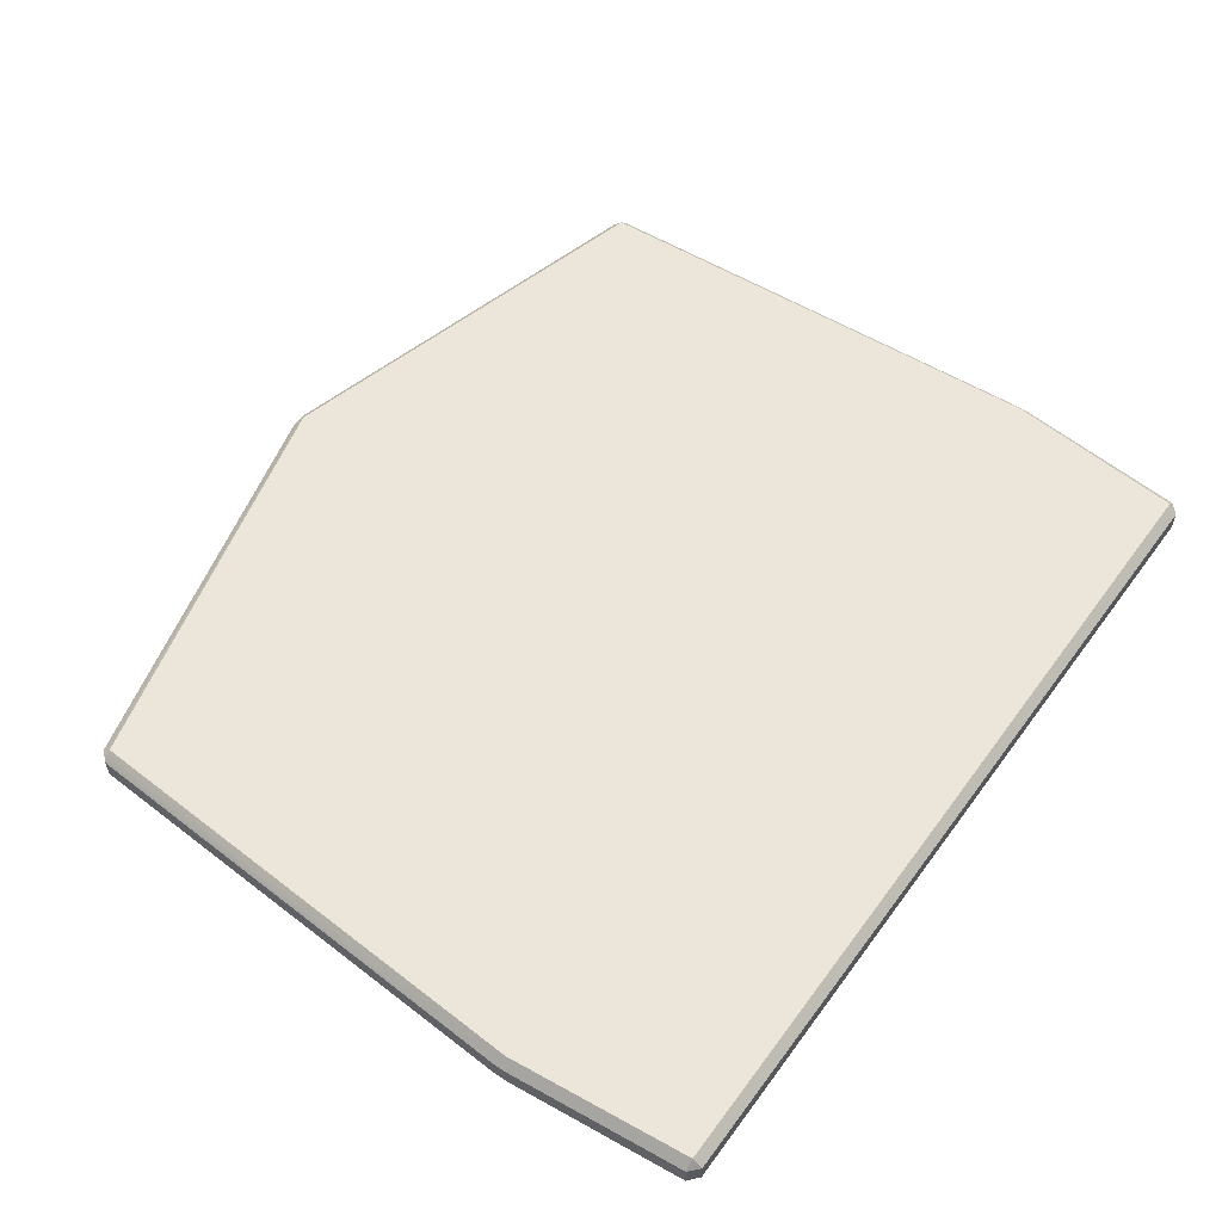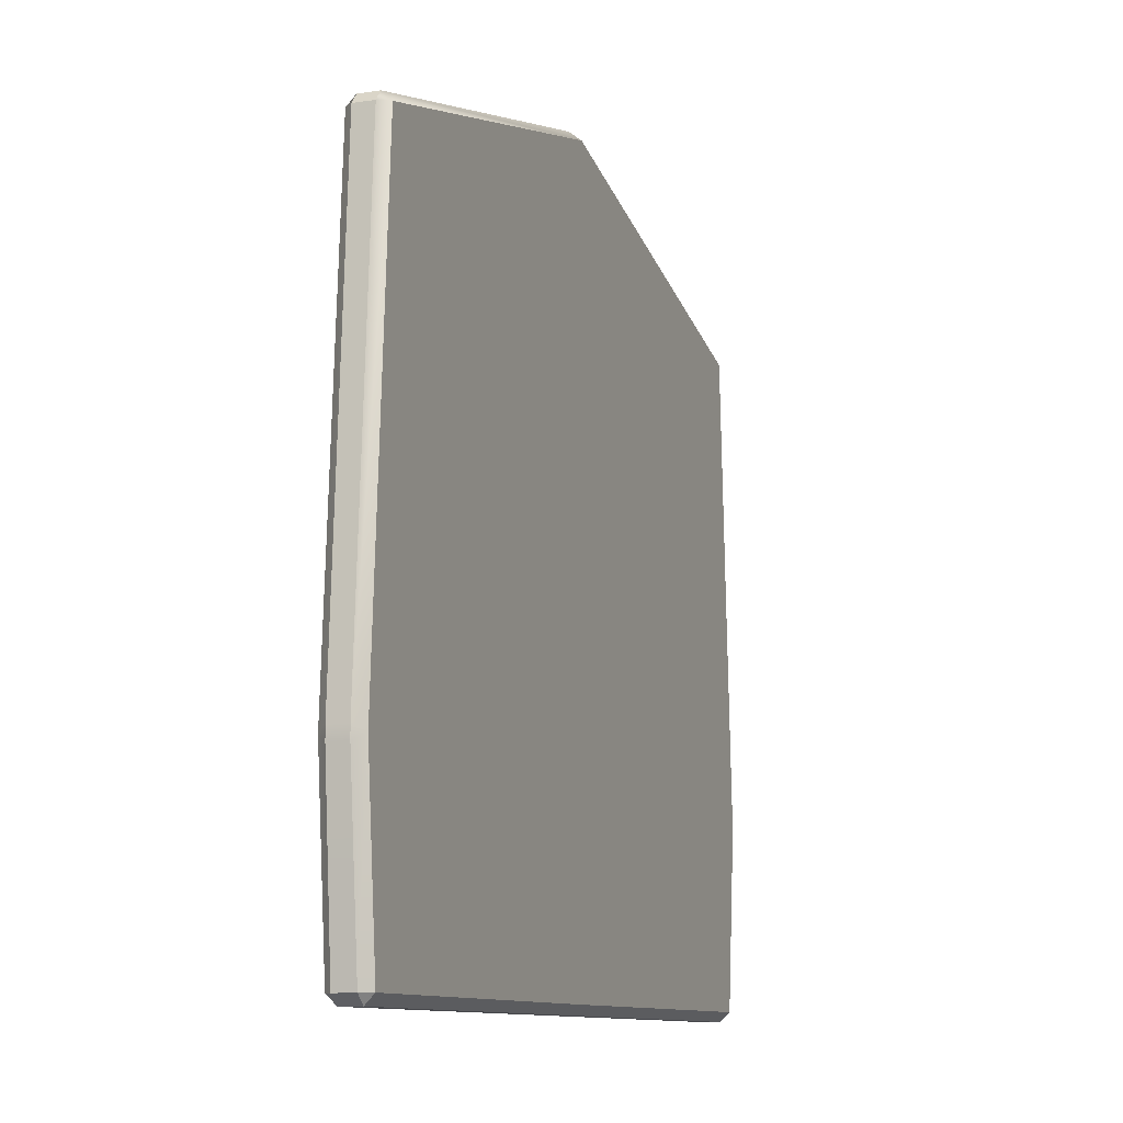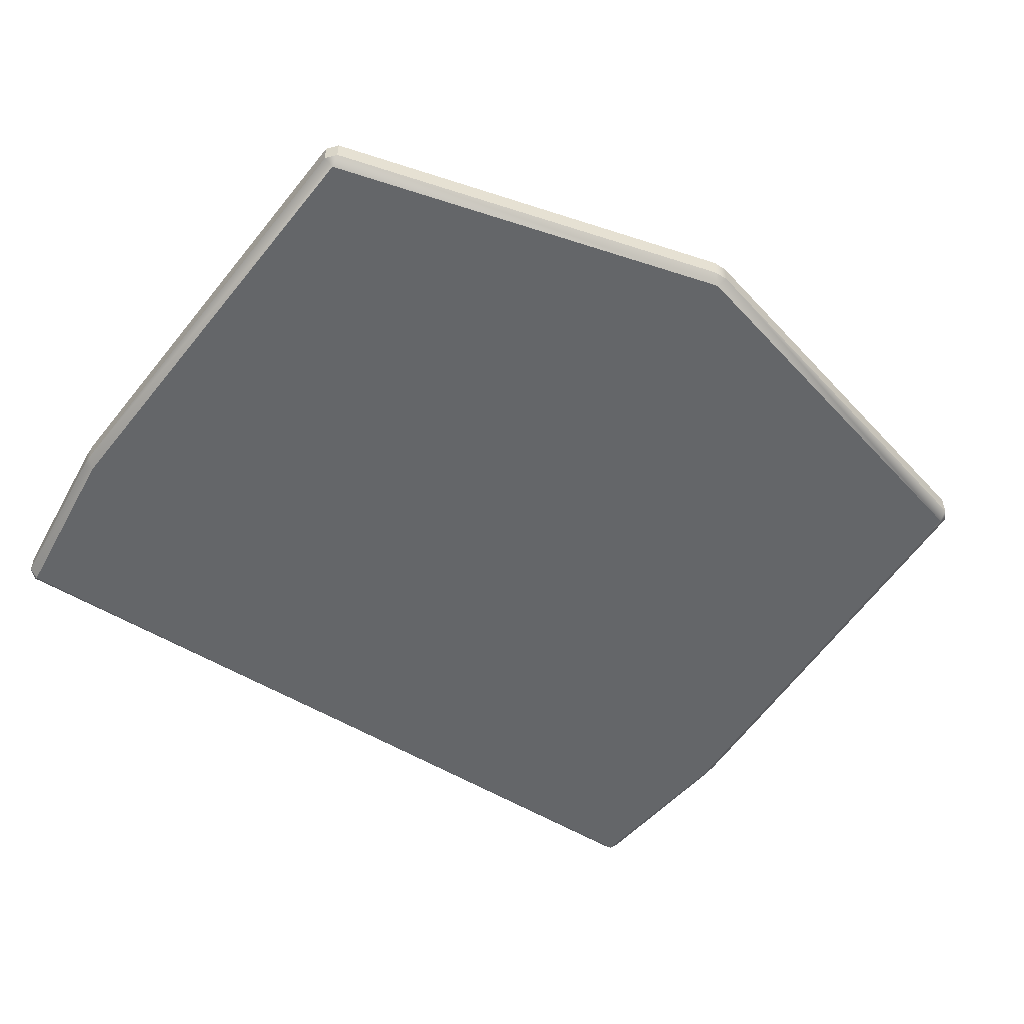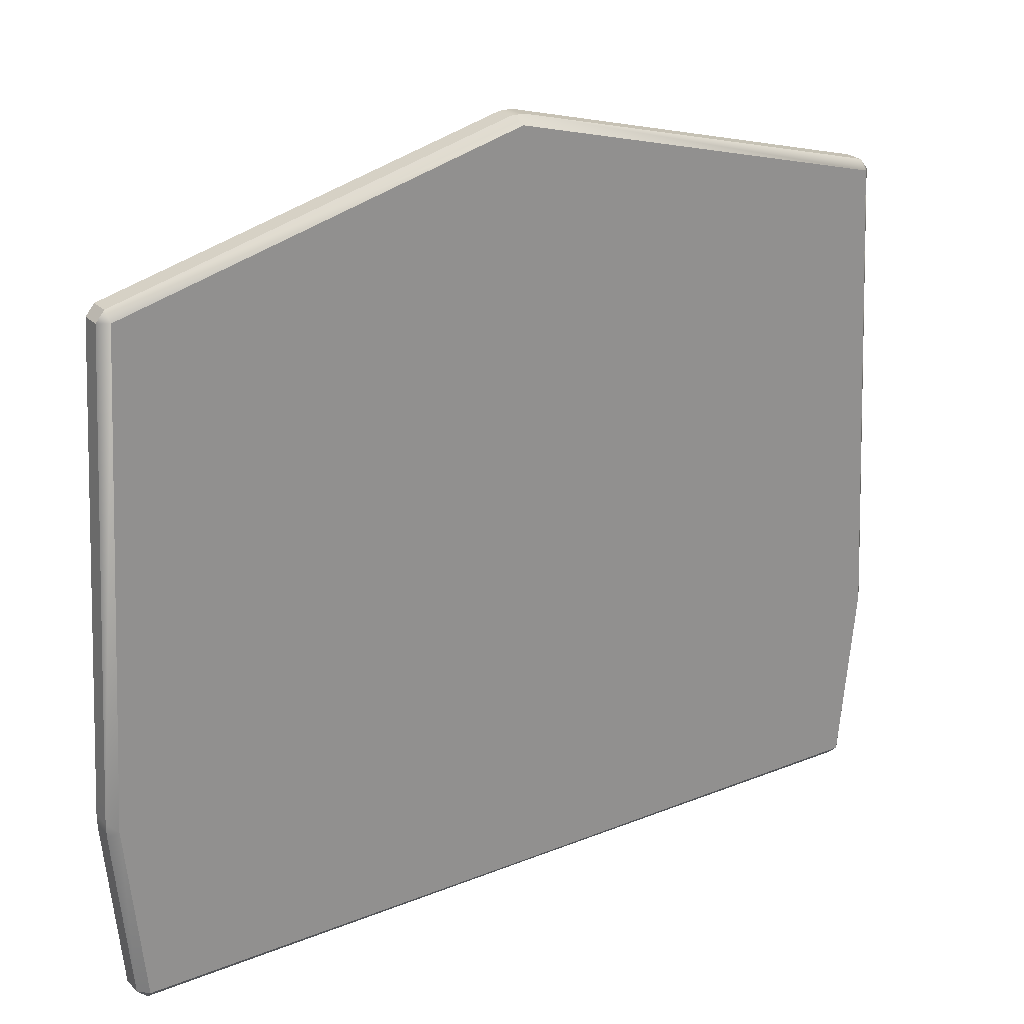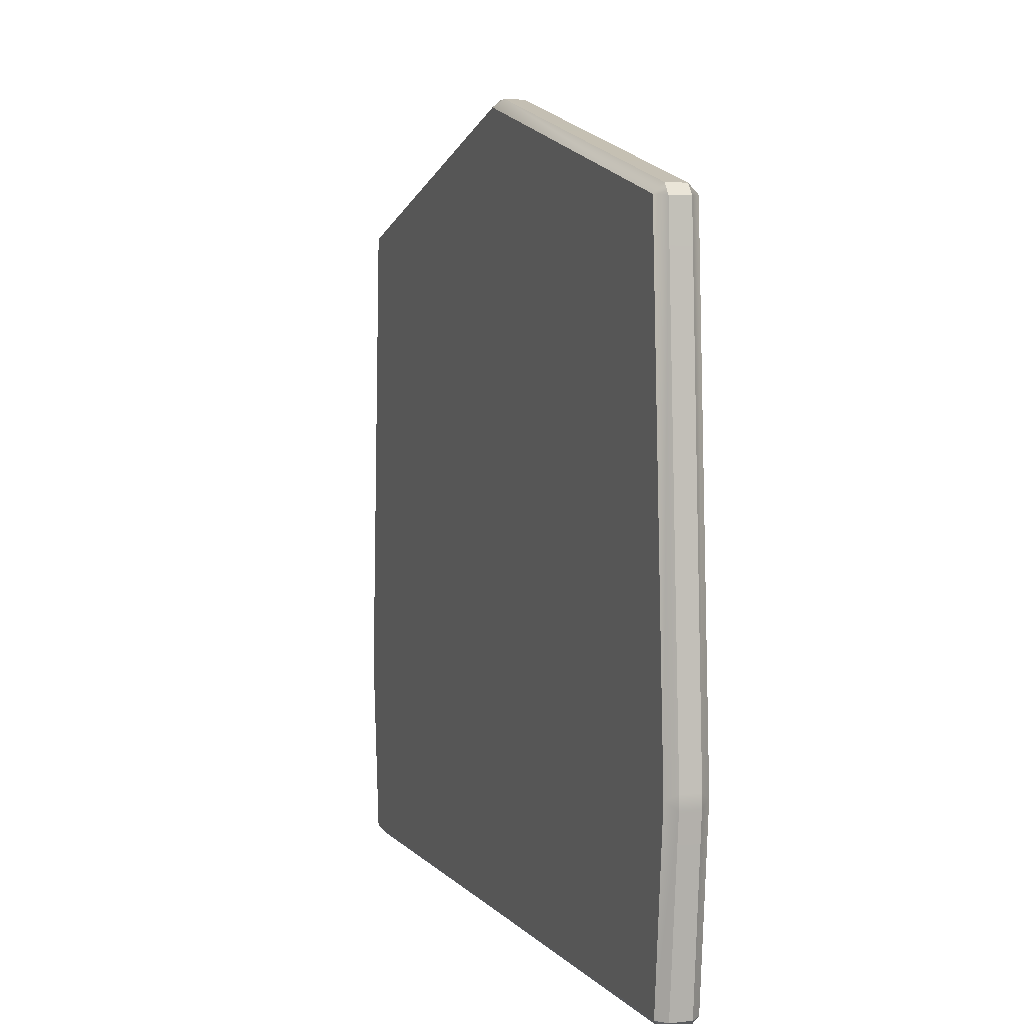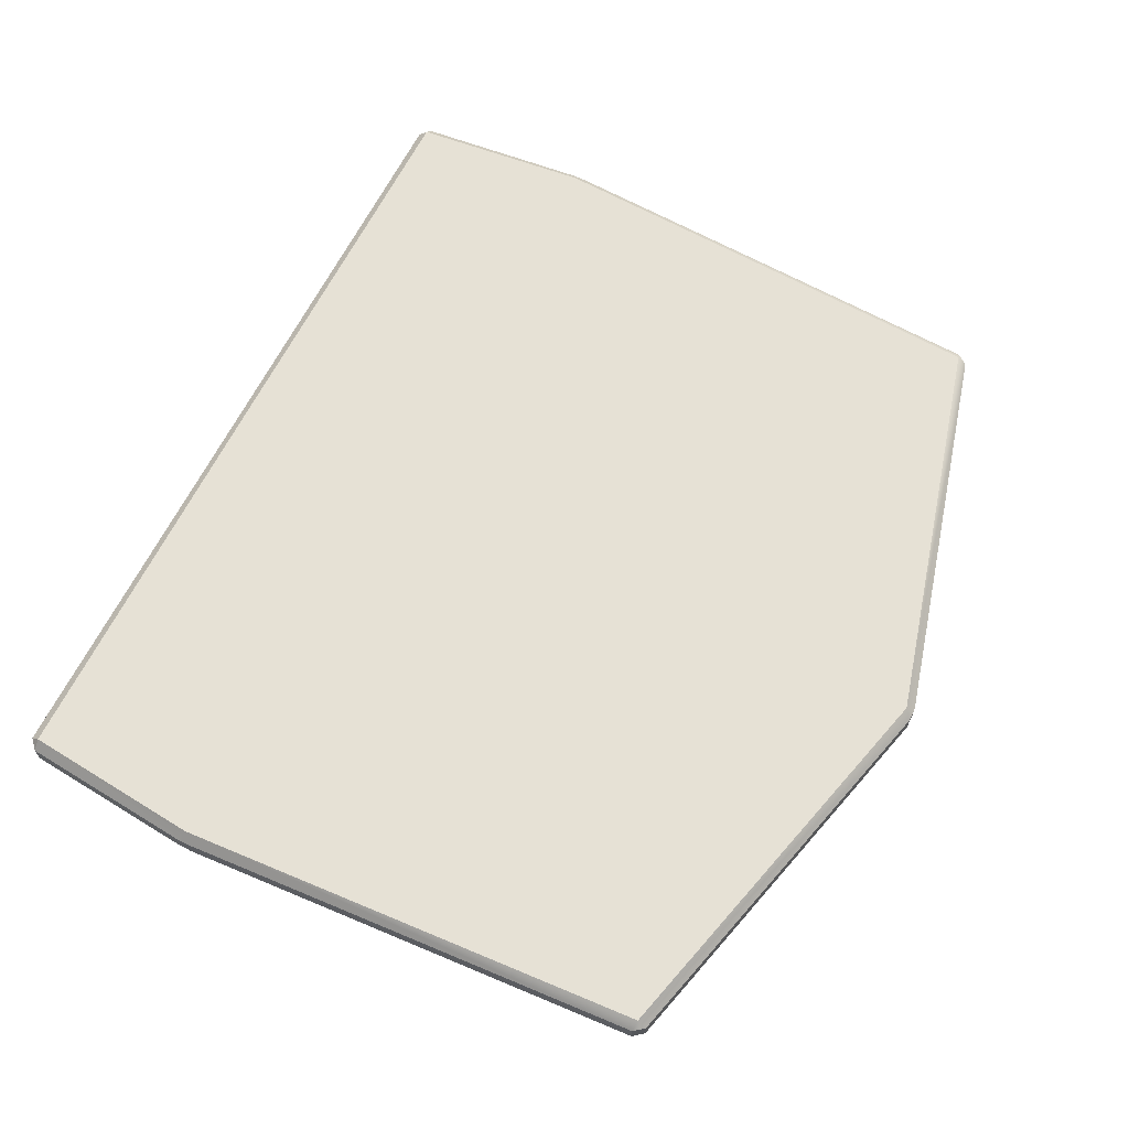
<metadata>
{"format":"obj","ext":"obj","renderer":"f3d","projection":"perspective","resolution":1024,"background":"white","views":[{"elev":56.1,"azim":125.7,"up":"+Y"},{"elev":-10.8,"azim":110.9,"up":"+Z"},{"elev":-51.7,"azim":-34.1,"up":"+Y"},{"elev":24.4,"azim":146.8,"up":"+Z"},{"elev":3.9,"azim":71.4,"up":"+Z"},{"elev":64.3,"azim":-63.7,"up":"+Y"}]}
</metadata>
<code>
g default
v -0.787 1.937 0.946
v -0.7885 1.956 0.9642
v -0.8051 1.956 0.9439
v -0.01224 1.956 1.166
v 0.001172 1.937 1.152
v 0.01459 1.956 1.166
v -0.8051 1.995 0.9439
v -0.7884 1.995 0.9642
v -0.787 2.013 0.946
v 0.01459 1.994 1.166
v 0.001172 2.013 1.152
v -0.01224 1.994 1.166
v -0.8057 2.013 -0.3332
v -0.804 1.995 -0.3516
v -0.8242 1.995 -0.3333
v -0.01227 1.994 -0.3516
v 0.001179 2.013 -0.3342
v 0.01463 1.994 -0.3516
v -0.8242 1.956 -0.3333
v -0.8049 1.955 -0.3516
v -0.8057 1.937 -0.3332
v 0.01463 1.956 -0.3516
v 0.001179 1.937 -0.3342
v -0.01227 1.956 -0.3516
v 0.787 1.937 0.946
v 0.8051 1.956 0.9439
v 0.7885 1.956 0.9642
v 0.7885 1.995 0.9642
v 0.8051 1.995 0.9438
v 0.787 2.013 0.946
v -0.8574 1.994 0.03107
v -0.8408 2.013 0.01795
v -0.8569 1.994 0.004187
v 0.8569 1.994 0.004187
v 0.8408 2.013 0.01795
v 0.8574 1.994 0.03107
v 0.8057 2.013 -0.3332
v 0.8242 1.995 -0.3333
v 0.804 1.995 -0.3516
v 0.804 1.956 -0.3516
v 0.8241 1.955 -0.3341
v 0.8057 1.937 -0.3332
v -0.8569 1.956 0.004187
v -0.8408 1.937 0.01795
v -0.8574 1.956 0.03107
v 0.8574 1.956 0.03107
v 0.8408 1.937 0.01795
v 0.8569 1.956 0.004187
g pCube3
f 1 3 45 44
f 2 1 5 4
f 3 2 8 7
f 4 6 10 12
f 6 5 25 27
f 7 9 32 31
f 9 8 12 11
f 11 10 28 30
f 13 15 33 32
f 14 13 17 16
f 15 14 20 19
f 16 18 22 24
f 18 17 37 39
f 19 21 44 43
f 21 20 24 23
f 23 22 40 42
f 26 25 47 46
f 27 26 29 28
f 30 29 36 35
f 31 33 43 45
f 34 36 46 48
f 35 34 38 37
f 39 38 41 40
f 42 41 48 47
f 2 4 12 8
f 14 16 24 20
f 26 46 36 29
f 45 3 7 31
f 19 43 33 15
f 34 48 41 38
f 22 18 39 40
f 10 6 27 28
f 11 30 35 37 17 13 32 9
f 5 1 44 21 23 42 47 25
f 1 2 3
f 4 5 6
f 7 8 9
f 10 11 12
f 13 14 15
f 16 17 18
f 19 20 21
f 22 23 24
f 25 26 27
f 28 29 30
f 31 32 33
f 34 35 36
f 37 38 39
f 40 41 42
f 43 44 45
f 46 47 48

</code>
